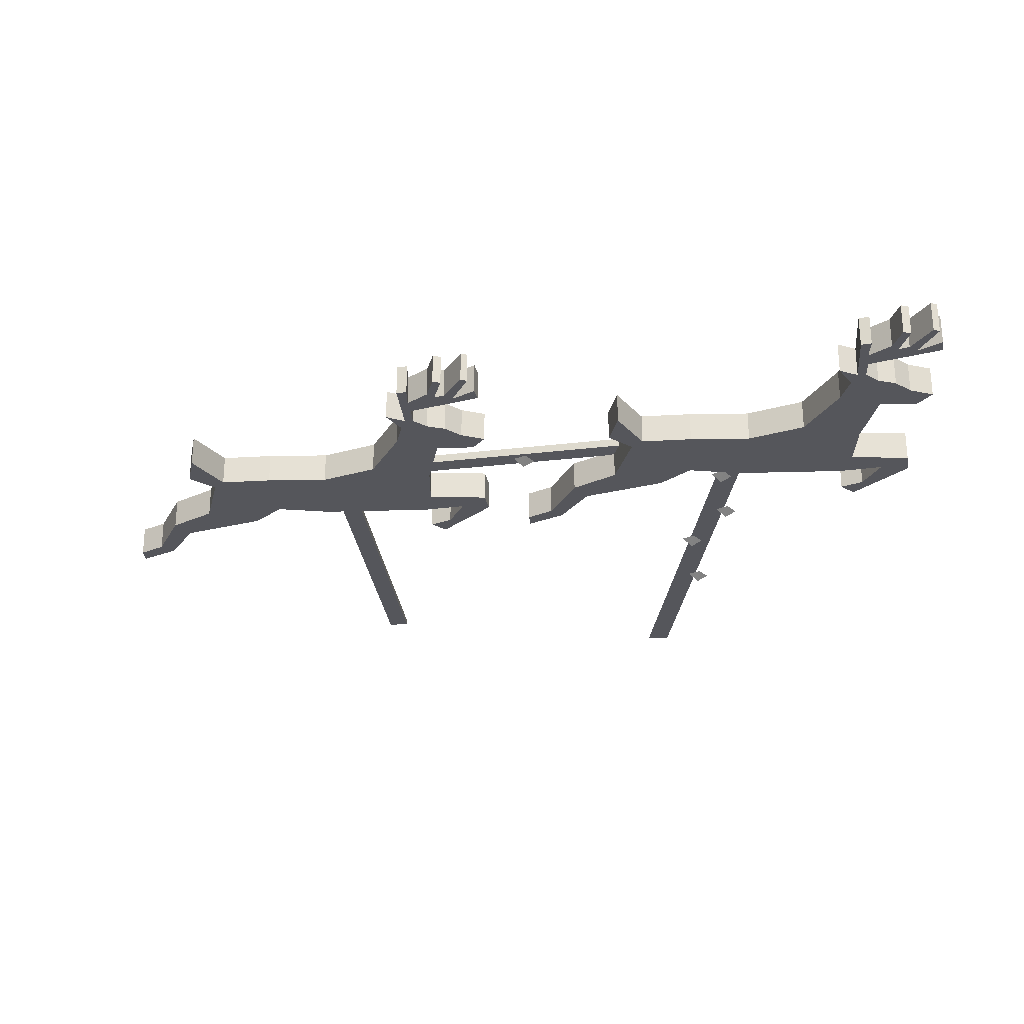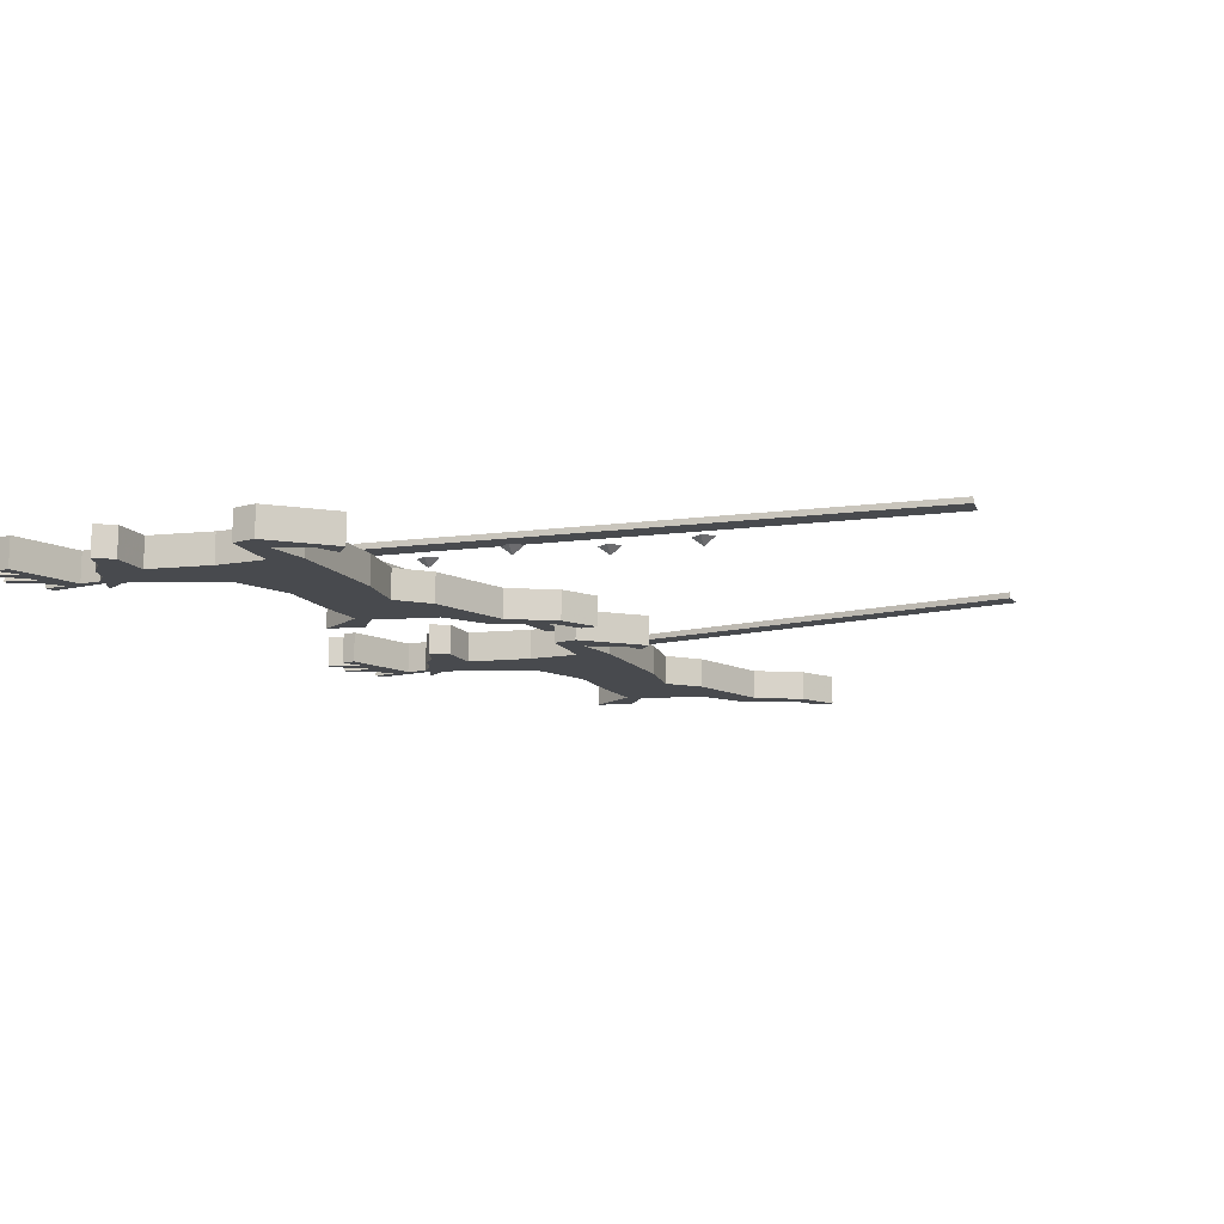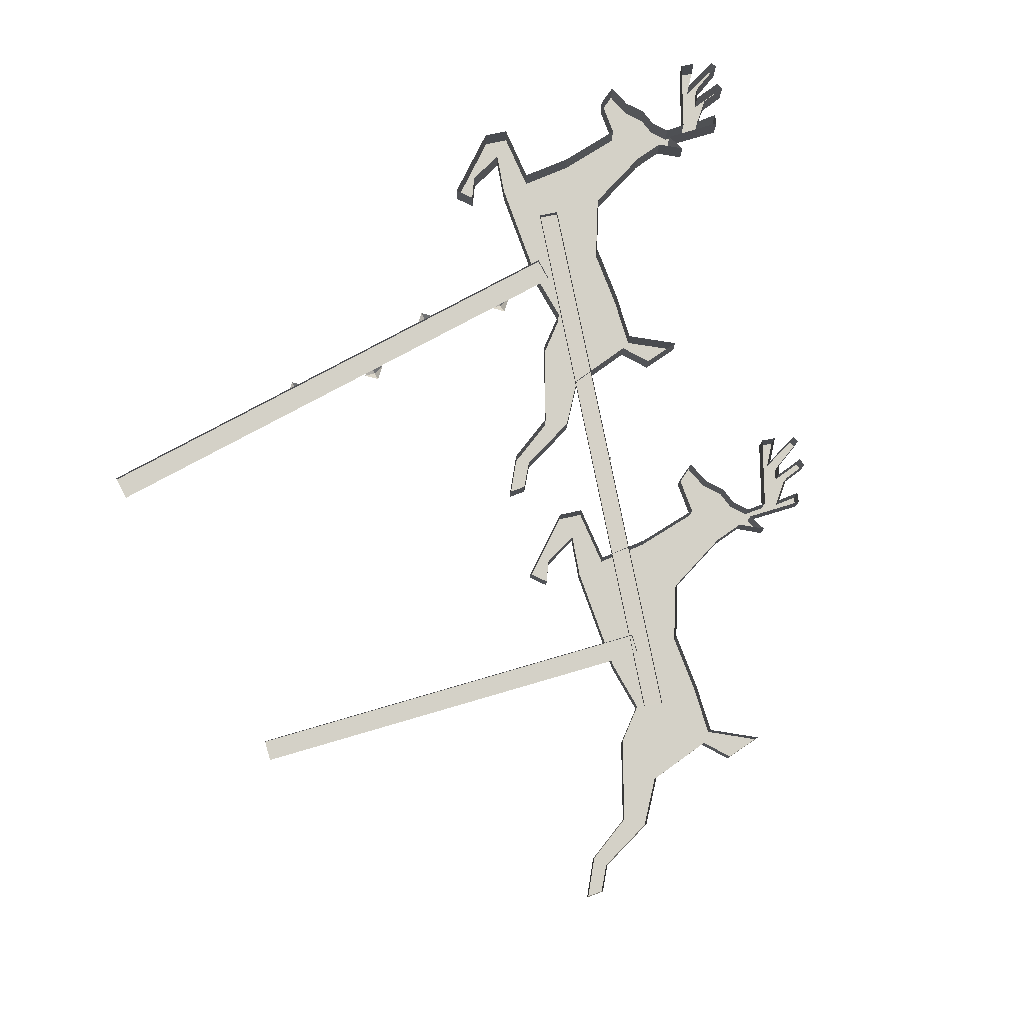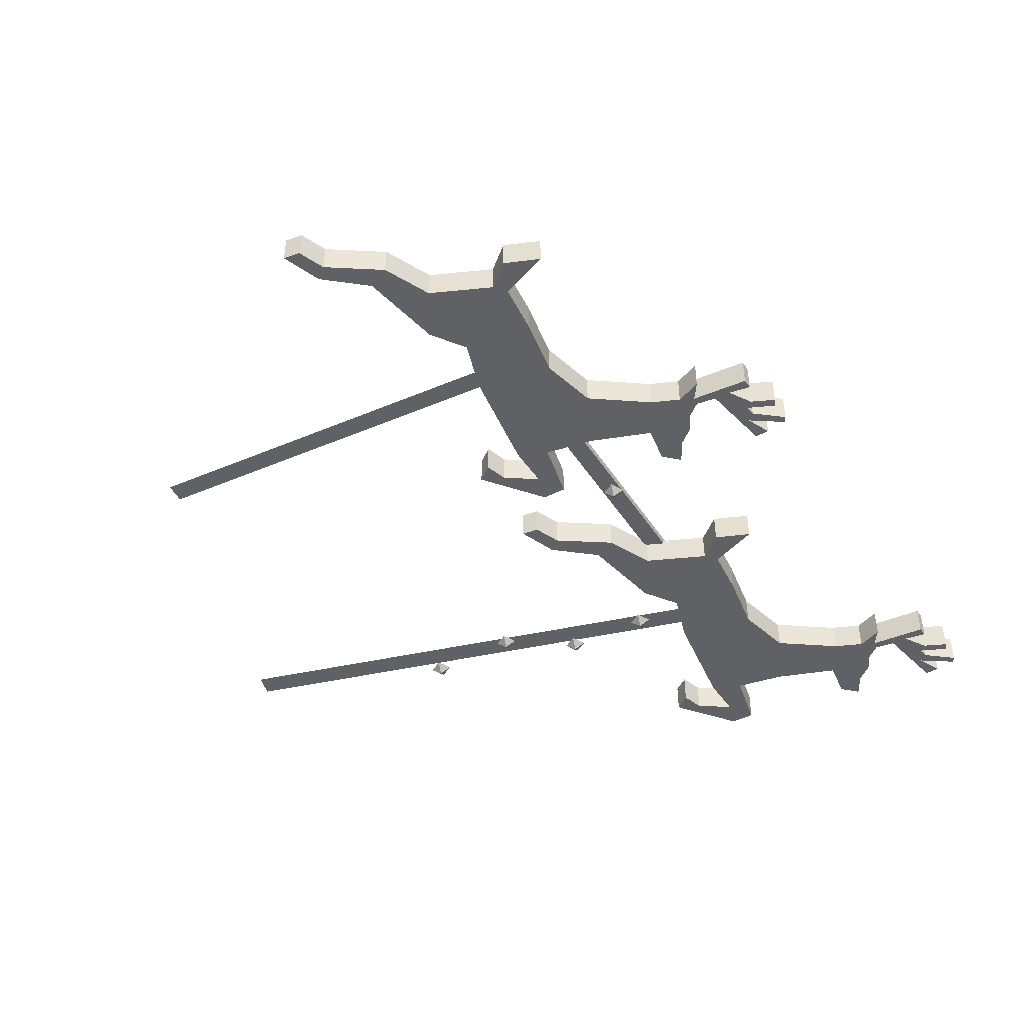
<metadata>
{"format":"obj","ext":"obj","renderer":"f3d","projection":"perspective","resolution":1024,"background":"white","views":[{"elev":-26.3,"azim":-177.7,"up":"+Z"},{"elev":-13.1,"azim":-65.7,"up":"+Z"},{"elev":79.8,"azim":69.8,"up":"+Z"},{"elev":-45.5,"azim":112.2,"up":"+Z"}]}
</metadata>
<code>
g extra_XMasDecor_01
v -31.72 49.95 -2.994
v -31 51.51 -2.994
v -31.77 51.66 -2.994
v -31.26 47.09 -2.994
v -31.88 48.68 -2.994
v -33.31 51.25 -2.994
v -31.88 47.11 -2.994
v -30.91 45.96 -2.994
v -29.84 47.79 -2.994
v -32.92 46.16 -2.994
v -33.47 42.51 -2.994
v -34.3 45.72 -2.994
v -35.54 44.58 -2.994
v -30.3 43.68 -2.994
v -36.37 42.51 -2.994
v -37.34 43.89 -2.994
v -32.46 37.66 -2.994
v -32.3 33.79 -2.994
v -27.94 39.04 -2.994
v -31.6 31.39 -2.994
v -23.26 31.34 -2.994
v -23.74 37.32 -2.994
v -34.88 31.96 -2.994
v -36.82 33.51 -2.994
v -37.09 31.67 -2.994
v -33.64 29.32 -2.994
v -33.1 27.45 -2.994
v -32.01 28.53 -2.994
v -19.24 32.01 -2.994
v -19.1 37.39 -2.994
v -14.41 36.26 -2.994
v -15.24 37.18 -2.994
v -12.56 37.91 -2.994
v -13.26 40.72 -2.994
v -13.07 31.41 -2.994
v -16.92 29.8 -2.994
v -9.72 29.23 -2.994
v -10.75 27.62 -2.994
v -7.674 24.94 -2.994
v -8.587 24.09 -2.994
v -5.765 23.81 -2.994
v -5.765 22.5 -2.994
v -36.51 53.19 -2.994
v -34.62 51.03 -2.994
v -36.02 53.4 -2.994
v -35.22 50.5 -2.994
v -33.84 50.77 -2.994
v -37.16 50.52 -2.994
v -36.97 51.61 -2.994
v -34.47 52.97 -2.994
v -33.88 53.16 -2.994
v 2.982 44.15 -2.994
v 3.708 45.71 -2.994
v 2.93 45.86 -2.994
v 3.449 41.29 -2.994
v 2.821 42.88 -2.994
v 1.4 45.45 -2.994
v 2.821 41.31 -2.994
v 3.8 40.16 -2.994
v 4.861 41.99 -2.994
v 1.785 40.36 -2.994
v 1.232 36.71 -2.994
v 0.4036 39.92 -2.994
v -0.8396 38.79 -2.994
v 4.404 37.88 -2.994
v -1.668 36.71 -2.994
v -2.635 38.09 -2.994
v 2.241 31.87 -2.994
v 2.404 28 -2.994
v 6.769 33.24 -2.994
v 3.101 25.6 -2.994
v 11.45 25.54 -2.994
v 10.97 31.52 -2.994
v -0.1746 26.16 -2.994
v -2.118 27.71 -2.994
v -2.382 25.87 -2.994
v 1.066 23.52 -2.994
v 1.604 21.65 -2.994
v 2.699 22.73 -2.994
v 15.46 26.21 -2.994
v 15.6 31.59 -2.994
v 20.29 30.46 -2.994
v 19.47 31.38 -2.994
v 22.14 32.11 -2.994
v 21.45 34.93 -2.994
v 21.64 25.61 -2.994
v 17.79 24 -2.994
v 24.99 23.43 -2.994
v 23.95 21.82 -2.994
v 27.03 19.14 -2.994
v 26.12 18.29 -2.994
v 28.94 18.01 -2.994
v 28.94 16.7 -2.994
v -1.803 47.39 -2.994
v 0.0858 45.23 -2.994
v -1.318 47.6 -2.994
v -0.5194 44.7 -2.994
v 0.8605 44.97 -2.994
v -2.456 44.72 -2.994
v -2.263 45.81 -2.994
v 0.2311 47.17 -2.994
v 0.8281 47.36 -2.994
v -28.04 35.12 -1.035
v -28.27 33.62 -1.035
v 15.87 28.31 -0.9706
v 15.63 26.81 -0.9706
v -28.27 33.62 -1.035
v -28.04 35.12 -1.035
v -28.27 33.62 -0.4026
v -28.04 35.12 -0.4026
v -28.27 33.62 -1.035
v -28.27 33.62 -0.4026
v 15.63 26.81 -0.9706
v 15.63 26.81 -0.3379
v 15.87 28.31 -0.9706
v 15.87 28.31 -0.3379
v -28.04 35.12 -1.035
v -28.04 35.12 -0.4026
v -24.4 32.01 -0.679
v -18.6 -9.239 -0.679
v -22.59 32.27 -0.679
v -16.79 -8.985 -0.679
v -18.6 -9.239 -0.679
v -24.4 32.01 -0.679
v -18.6 -9.239 -0.2412
v -24.4 32.01 -0.2412
v -24.4 32.01 -0.2412
v -24.4 32.01 -0.679
v -22.59 32.27 -0.2412
v -22.59 32.27 -0.679
v 9.6 27.95 -0.679
v 7.33 -4.508 -0.679
v 11.2 27.84 -0.679
v 8.934 -4.621 -0.679
v 7.33 -4.508 -0.679
v 9.6 27.95 -0.679
v 7.33 -4.508 -0.2412
v 9.6 27.95 -0.2412
v 9.6 27.95 -0.2412
v 9.6 27.95 -0.679
v 11.2 27.84 -0.2412
v 11.2 27.84 -0.679
v -33.84 50.77 -2.994
v -34.47 52.97 -0.7089
v -33.84 50.77 -0.7089
v -34.47 52.97 -2.994
v -34.62 51.03 -2.994
v -33.88 53.16 -0.7089
v -34.62 51.03 -0.7089
v -33.88 53.16 -2.994
v -36.02 53.4 -2.994
v -33.31 51.25 -0.7089
v -36.02 53.4 -0.7089
v -33.31 51.25 -2.994
v -36.51 53.19 -2.994
v -31.72 49.95 -0.7089
v -36.51 53.19 -0.7089
v -31.72 49.95 -2.994
v -35.22 50.5 -2.994
v -31.77 51.66 -0.7089
v -35.22 50.5 -0.7089
v -31.77 51.66 -2.994
v -36.97 51.61 -2.994
v -31 51.51 -0.7089
v -36.97 51.61 -0.7089
v -31 51.51 -2.994
v -37.16 50.52 -2.994
v -31.26 47.09 -0.7089
v -37.16 50.52 -0.7089
v -31.26 47.09 -2.994
v -31.88 48.68 -2.994
v -29.84 47.79 -0.7089
v -31.88 48.68 -0.7089
v -29.84 47.79 -2.994
v -31.88 47.11 -2.994
v -30.91 45.96 -0.7089
v -31.88 47.11 -0.7089
v -30.91 45.96 -2.994
v -32.92 46.16 -2.994
v -30.3 43.68 -0.7089
v -32.92 46.16 -0.7089
v -30.3 43.68 -2.994
v -34.3 45.72 -2.994
v -27.94 39.04 -0.7089
v -34.3 45.72 -0.7089
v -27.94 39.04 -2.994
v -35.54 44.58 -2.994
v -23.74 37.32 -0.7089
v -35.54 44.58 -0.7089
v -23.74 37.32 -2.994
v -37.34 43.89 -2.994
v -19.1 37.39 -0.7089
v -37.34 43.89 -0.7089
v -19.1 37.39 -2.994
v -36.37 42.51 -2.994
v -15.24 37.18 -0.7089
v -36.37 42.51 -0.7089
v -15.24 37.18 -2.994
v -33.47 42.51 -2.994
v -13.26 40.72 -0.7089
v -33.47 42.51 -0.7089
v -13.26 40.72 -2.994
v -32.46 37.66 -2.994
v -12.56 37.91 -0.7089
v -32.46 37.66 -0.7089
v -12.56 37.91 -2.994
v -32.3 33.79 -2.994
v -14.41 36.26 -0.7089
v -32.3 33.79 -0.7089
v -14.41 36.26 -2.994
v -36.82 33.51 -2.994
v -13.07 31.41 -0.7089
v -36.82 33.51 -0.7089
v -13.07 31.41 -2.994
v -37.09 31.67 -2.994
v -9.72 29.23 -0.7089
v -37.09 31.67 -0.7089
v -9.72 29.23 -2.994
v -33.1 27.45 -2.994
v -7.674 24.94 -0.7089
v -33.1 27.45 -0.7089
v -7.674 24.94 -2.994
v -32.01 28.53 -2.994
v -5.765 23.81 -0.7089
v -32.01 28.53 -0.7089
v -5.765 23.81 -2.994
v -33.64 29.32 -2.994
v -5.765 22.5 -0.7089
v -33.64 29.32 -0.7089
v -5.765 22.5 -2.994
v -34.88 31.96 -2.994
v -8.587 24.09 -0.7089
v -34.88 31.96 -0.7089
v -8.587 24.09 -2.994
v -31.6 31.39 -2.994
v -10.75 27.62 -0.7089
v -31.6 31.39 -0.7089
v -10.75 27.62 -2.994
v -23.26 31.34 -2.994
v -16.92 29.8 -0.7089
v -23.26 31.34 -0.7089
v -16.92 29.8 -2.994
v -19.24 32.01 -2.994
v -19.24 32.01 -0.7089
v 0.8605 44.97 -2.994
v 0.2311 47.17 -0.7089
v 0.8605 44.97 -0.7089
v 0.2311 47.17 -2.994
v 0.0858 45.23 -2.994
v 0.8281 47.36 -0.7089
v 0.0858 45.23 -0.7089
v 0.8281 47.36 -2.994
v -1.318 47.6 -2.994
v 1.4 45.45 -0.7089
v -1.318 47.6 -0.7089
v 1.4 45.45 -2.994
v -1.803 47.39 -2.994
v 2.982 44.15 -0.7089
v -1.803 47.39 -0.7089
v 2.982 44.15 -2.994
v -0.5194 44.7 -2.994
v 2.93 45.86 -0.7089
v -0.5194 44.7 -0.7089
v 2.93 45.86 -2.994
v -2.263 45.81 -2.994
v 3.708 45.71 -0.7089
v -2.263 45.81 -0.7089
v 3.708 45.71 -2.994
v -2.456 44.72 -2.994
v 3.449 41.29 -0.7089
v -2.456 44.72 -0.7089
v 3.449 41.29 -2.994
v 2.821 42.88 -2.994
v 4.861 41.99 -0.7089
v 2.821 42.88 -0.7089
v 4.861 41.99 -2.994
v 2.821 41.31 -2.994
v 3.8 40.16 -0.7089
v 2.821 41.31 -0.7089
v 3.8 40.16 -2.994
v 1.785 40.36 -2.994
v 4.404 37.88 -0.7089
v 1.785 40.36 -0.7089
v 4.404 37.88 -2.994
v 0.4036 39.92 -2.994
v 6.769 33.24 -0.7089
v 0.4036 39.92 -0.7089
v 6.769 33.24 -2.994
v -0.8396 38.79 -2.994
v 10.97 31.52 -0.7089
v -0.8396 38.79 -0.7089
v 10.97 31.52 -2.994
v -2.635 38.09 -2.994
v 15.6 31.59 -0.7089
v -2.635 38.09 -0.7089
v 15.6 31.59 -2.994
v -1.668 36.71 -2.994
v 19.47 31.38 -0.7089
v -1.668 36.71 -0.7089
v 19.47 31.38 -2.994
v 1.232 36.71 -2.994
v 21.45 34.93 -0.7089
v 1.232 36.71 -0.7089
v 21.45 34.93 -2.994
v 2.241 31.87 -2.994
v 22.14 32.11 -0.7089
v 2.241 31.87 -0.7089
v 22.14 32.11 -2.994
v 2.404 28 -2.994
v 20.29 30.46 -0.7089
v 2.404 28 -0.7089
v 20.29 30.46 -2.994
v -2.118 27.71 -2.994
v 21.64 25.61 -0.7089
v -2.118 27.71 -0.7089
v 21.64 25.61 -2.994
v -2.382 25.87 -2.994
v 24.99 23.43 -0.7089
v -2.382 25.87 -0.7089
v 24.99 23.43 -2.994
v 1.604 21.65 -2.994
v 27.03 19.14 -0.7089
v 1.604 21.65 -0.7089
v 27.03 19.14 -2.994
v 2.699 22.73 -2.994
v 28.94 18.01 -0.7089
v 2.699 22.73 -0.7089
v 28.94 18.01 -2.994
v 1.066 23.52 -2.994
v 28.94 16.7 -0.7089
v 1.066 23.52 -0.7089
v 28.94 16.7 -2.994
v -0.1746 26.16 -2.994
v 26.12 18.29 -0.7089
v -0.1746 26.16 -0.7089
v 26.12 18.29 -2.994
v 3.101 25.6 -2.994
v 23.95 21.82 -0.7089
v 3.101 25.6 -0.7089
v 23.95 21.82 -2.994
v 11.45 25.54 -2.994
v 17.79 24 -0.7089
v 11.45 25.54 -0.7089
v 17.79 24 -2.994
v 15.46 26.21 -2.994
v 15.46 26.21 -0.7089
v -20.85 7.18 -1.526
v -20.92 8.03 -2.167
v -21.8 7.906 -1.594
v -20.13 8.141 -1.458
v -21.09 8.867 -1.526
v -20.04 14.14 -1.208
v -20.11 14.99 -1.85
v -21 14.87 -1.276
v -19.32 15.1 -1.14
v -20.28 15.83 -1.208
v -22.01 26.69 -1.208
v -22.08 27.54 -1.85
v -22.96 27.42 -1.276
v -21.29 27.65 -1.14
v -22.24 28.38 -1.208
v -22.75 20 -1.208
v -22.82 20.85 -1.85
v -23.7 20.73 -1.276
v -22.03 20.96 -1.14
v -22.98 21.69 -1.208
v -5.443 30.18 -1.244
v -5.515 31.03 -1.885
v -6.397 30.9 -1.312
v -4.726 31.14 -1.176
v -5.68 31.86 -1.244
g extra_XMasDecor_01_0
f 3 2 1
f 2 4 1
f 1 4 5
f 6 1 5
f 5 4 7
f 4 8 7
f 9 8 4
f 7 8 10
f 10 8 11
f 12 10 11
f 13 12 11
f 8 14 11
f 15 13 11
f 16 13 15
f 11 14 17
f 17 14 18
f 14 19 18
f 18 19 20
f 20 19 21
f 19 22 21
f 23 18 20
f 24 18 23
f 25 24 23
f 26 25 23
f 27 25 26
f 28 27 26
f 21 22 29
f 22 30 29
f 30 31 29
f 32 31 30
f 33 31 32
f 34 33 32
f 31 35 29
f 29 35 36
f 35 37 36
f 36 37 38
f 37 39 38
f 38 39 40
f 40 39 41
f 42 40 41
f 45 44 43
f 43 44 46
f 46 44 5
f 44 47 5
f 48 46 5
f 49 46 48
f 47 6 5
f 50 6 47
f 51 6 50
f 54 53 52
f 53 55 52
f 52 55 56
f 57 52 56
f 56 55 58
f 55 59 58
f 60 59 55
f 58 59 61
f 61 59 62
f 63 61 62
f 64 63 62
f 59 65 62
f 66 64 62
f 67 64 66
f 62 65 68
f 68 65 69
f 65 70 69
f 69 70 71
f 71 70 72
f 70 73 72
f 74 69 71
f 75 69 74
f 76 75 74
f 77 76 74
f 78 76 77
f 79 78 77
f 72 73 80
f 73 81 80
f 81 82 80
f 83 82 81
f 84 82 83
f 85 84 83
f 82 86 80
f 80 86 87
f 86 88 87
f 87 88 89
f 88 90 89
f 89 90 91
f 91 90 92
f 93 91 92
f 96 95 94
f 94 95 97
f 97 95 56
f 95 98 56
f 99 97 56
f 100 97 99
f 98 57 56
f 101 57 98
f 102 57 101
f 105 104 103
f 106 104 105
f 109 108 107
f 110 108 109
f 113 112 111
f 114 112 113
f 117 116 115
f 118 116 117
f 121 120 119
f 122 120 121
f 125 124 123
f 126 124 125
f 129 128 127
f 130 128 129
f 133 132 131
f 134 132 133
f 137 136 135
f 138 136 137
f 141 140 139
f 142 140 141
f 145 144 143
f 143 144 146
f 147 145 143
f 144 148 146
f 149 145 147
f 146 148 150
f 151 149 147
f 148 152 150
f 153 149 151
f 150 152 154
f 155 153 151
f 152 156 154
f 157 153 155
f 154 156 158
f 159 157 155
f 156 160 158
f 161 157 159
f 158 160 162
f 163 161 159
f 160 164 162
f 165 161 163
f 162 164 166
f 167 165 163
f 164 168 166
f 169 165 167
f 166 168 170
f 171 169 167
f 168 172 170
f 173 169 171
f 170 172 174
f 175 173 171
f 172 176 174
f 177 173 175
f 174 176 178
f 179 177 175
f 176 180 178
f 181 177 179
f 178 180 182
f 183 181 179
f 180 184 182
f 185 181 183
f 182 184 186
f 187 185 183
f 184 188 186
f 189 185 187
f 186 188 190
f 191 189 187
f 188 192 190
f 193 189 191
f 190 192 194
f 195 193 191
f 192 196 194
f 197 193 195
f 194 196 198
f 199 197 195
f 196 200 198
f 201 197 199
f 198 200 202
f 203 201 199
f 200 204 202
f 205 201 203
f 202 204 206
f 207 205 203
f 204 208 206
f 209 205 207
f 206 208 210
f 211 209 207
f 208 212 210
f 213 209 211
f 210 212 214
f 215 213 211
f 212 216 214
f 217 213 215
f 214 216 218
f 219 217 215
f 216 220 218
f 221 217 219
f 218 220 222
f 223 221 219
f 220 224 222
f 225 221 223
f 222 224 226
f 227 225 223
f 224 228 226
f 229 225 227
f 226 228 230
f 231 229 227
f 228 232 230
f 233 229 231
f 230 232 234
f 235 233 231
f 232 236 234
f 237 233 235
f 234 236 238
f 239 237 235
f 236 240 238
f 241 237 239
f 238 240 242
f 243 241 239
f 240 244 242
f 244 241 243
f 242 244 243
f 247 246 245
f 245 246 248
f 249 247 245
f 246 250 248
f 251 247 249
f 248 250 252
f 253 251 249
f 250 254 252
f 255 251 253
f 252 254 256
f 257 255 253
f 254 258 256
f 259 255 257
f 256 258 260
f 261 259 257
f 258 262 260
f 263 259 261
f 260 262 264
f 265 263 261
f 262 266 264
f 267 263 265
f 264 266 268
f 269 267 265
f 266 270 268
f 271 267 269
f 268 270 272
f 273 271 269
f 270 274 272
f 275 271 273
f 272 274 276
f 277 275 273
f 274 278 276
f 279 275 277
f 276 278 280
f 281 279 277
f 278 282 280
f 283 279 281
f 280 282 284
f 285 283 281
f 282 286 284
f 287 283 285
f 284 286 288
f 289 287 285
f 286 290 288
f 291 287 289
f 288 290 292
f 293 291 289
f 290 294 292
f 295 291 293
f 292 294 296
f 297 295 293
f 294 298 296
f 299 295 297
f 296 298 300
f 301 299 297
f 298 302 300
f 303 299 301
f 300 302 304
f 305 303 301
f 302 306 304
f 307 303 305
f 304 306 308
f 309 307 305
f 306 310 308
f 311 307 309
f 308 310 312
f 313 311 309
f 310 314 312
f 315 311 313
f 312 314 316
f 317 315 313
f 314 318 316
f 319 315 317
f 316 318 320
f 321 319 317
f 318 322 320
f 323 319 321
f 320 322 324
f 325 323 321
f 322 326 324
f 327 323 325
f 324 326 328
f 329 327 325
f 326 330 328
f 331 327 329
f 328 330 332
f 333 331 329
f 330 334 332
f 335 331 333
f 332 334 336
f 337 335 333
f 334 338 336
f 339 335 337
f 336 338 340
f 341 339 337
f 338 342 340
f 343 339 341
f 340 342 344
f 345 343 341
f 342 346 344
f 346 343 345
f 344 346 345
g extra_XMasDecor_01_1
f 349 348 347
f 348 350 347
f 351 348 349
f 351 350 348
f 354 353 352
f 353 355 352
f 356 353 354
f 356 355 353
f 359 358 357
f 358 360 357
f 361 358 359
f 361 360 358
f 364 363 362
f 363 365 362
f 366 363 364
f 366 365 363
f 369 368 367
f 368 370 367
f 371 368 369
f 371 370 368

</code>
